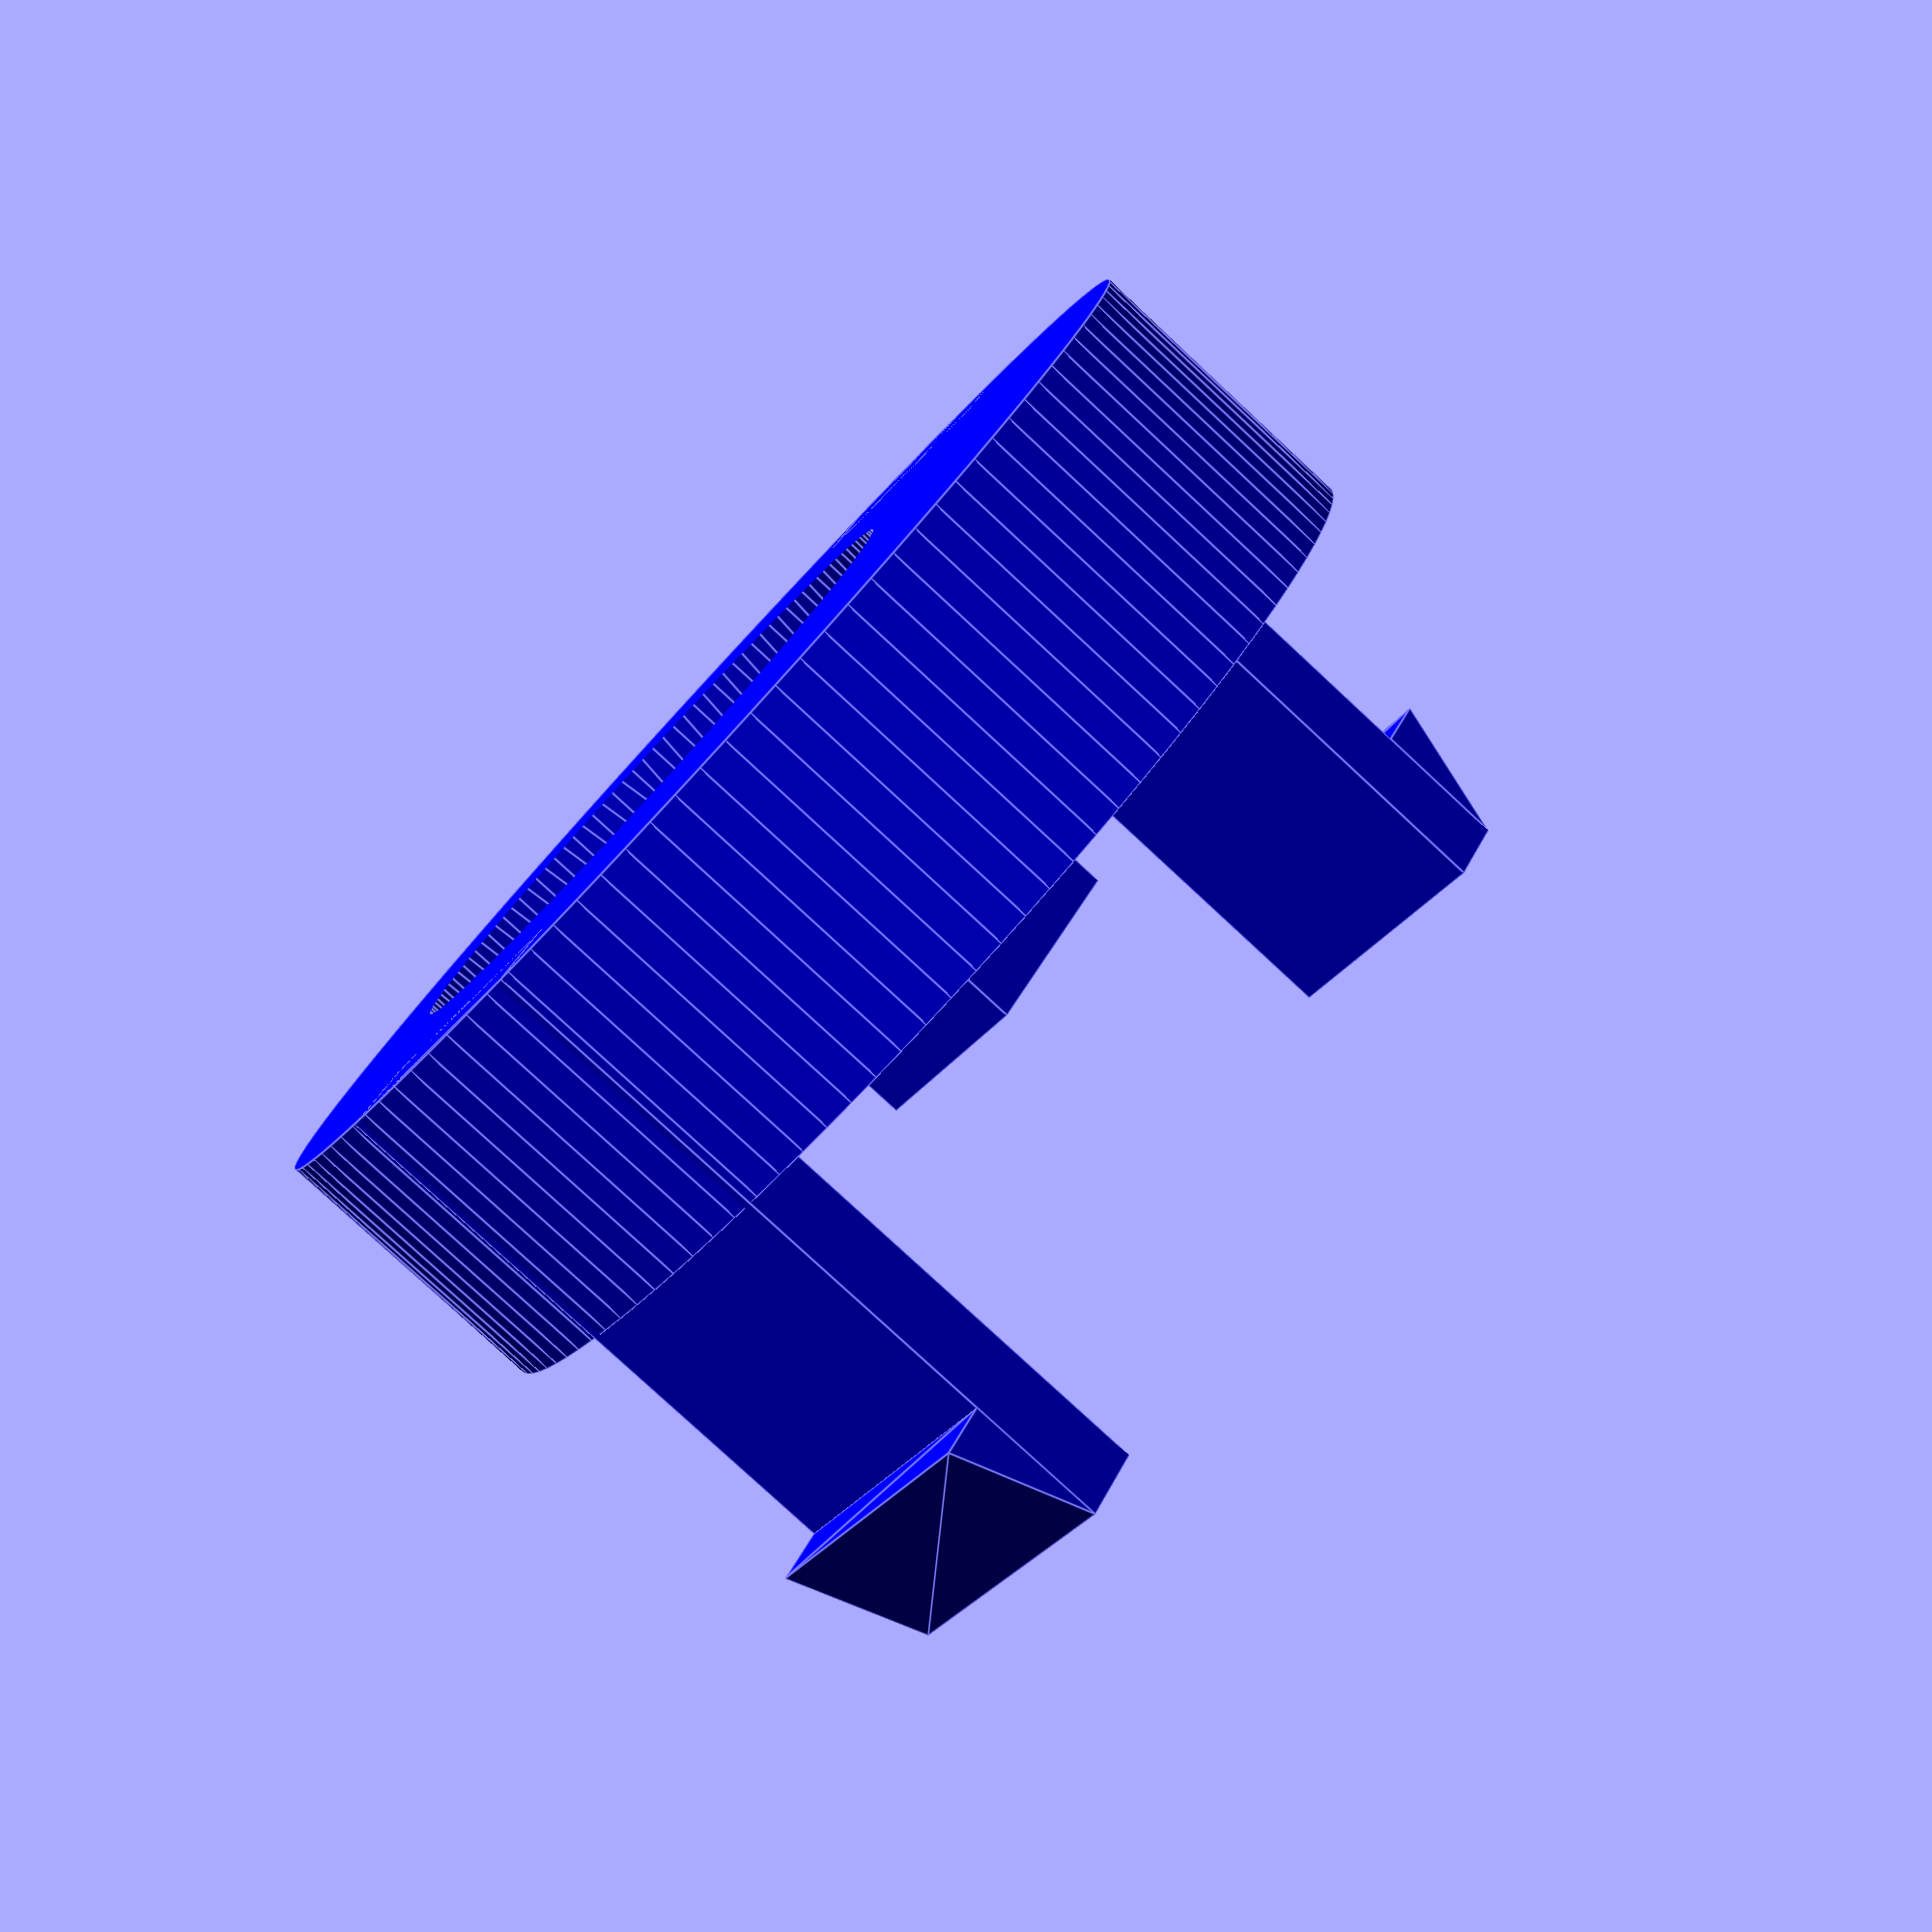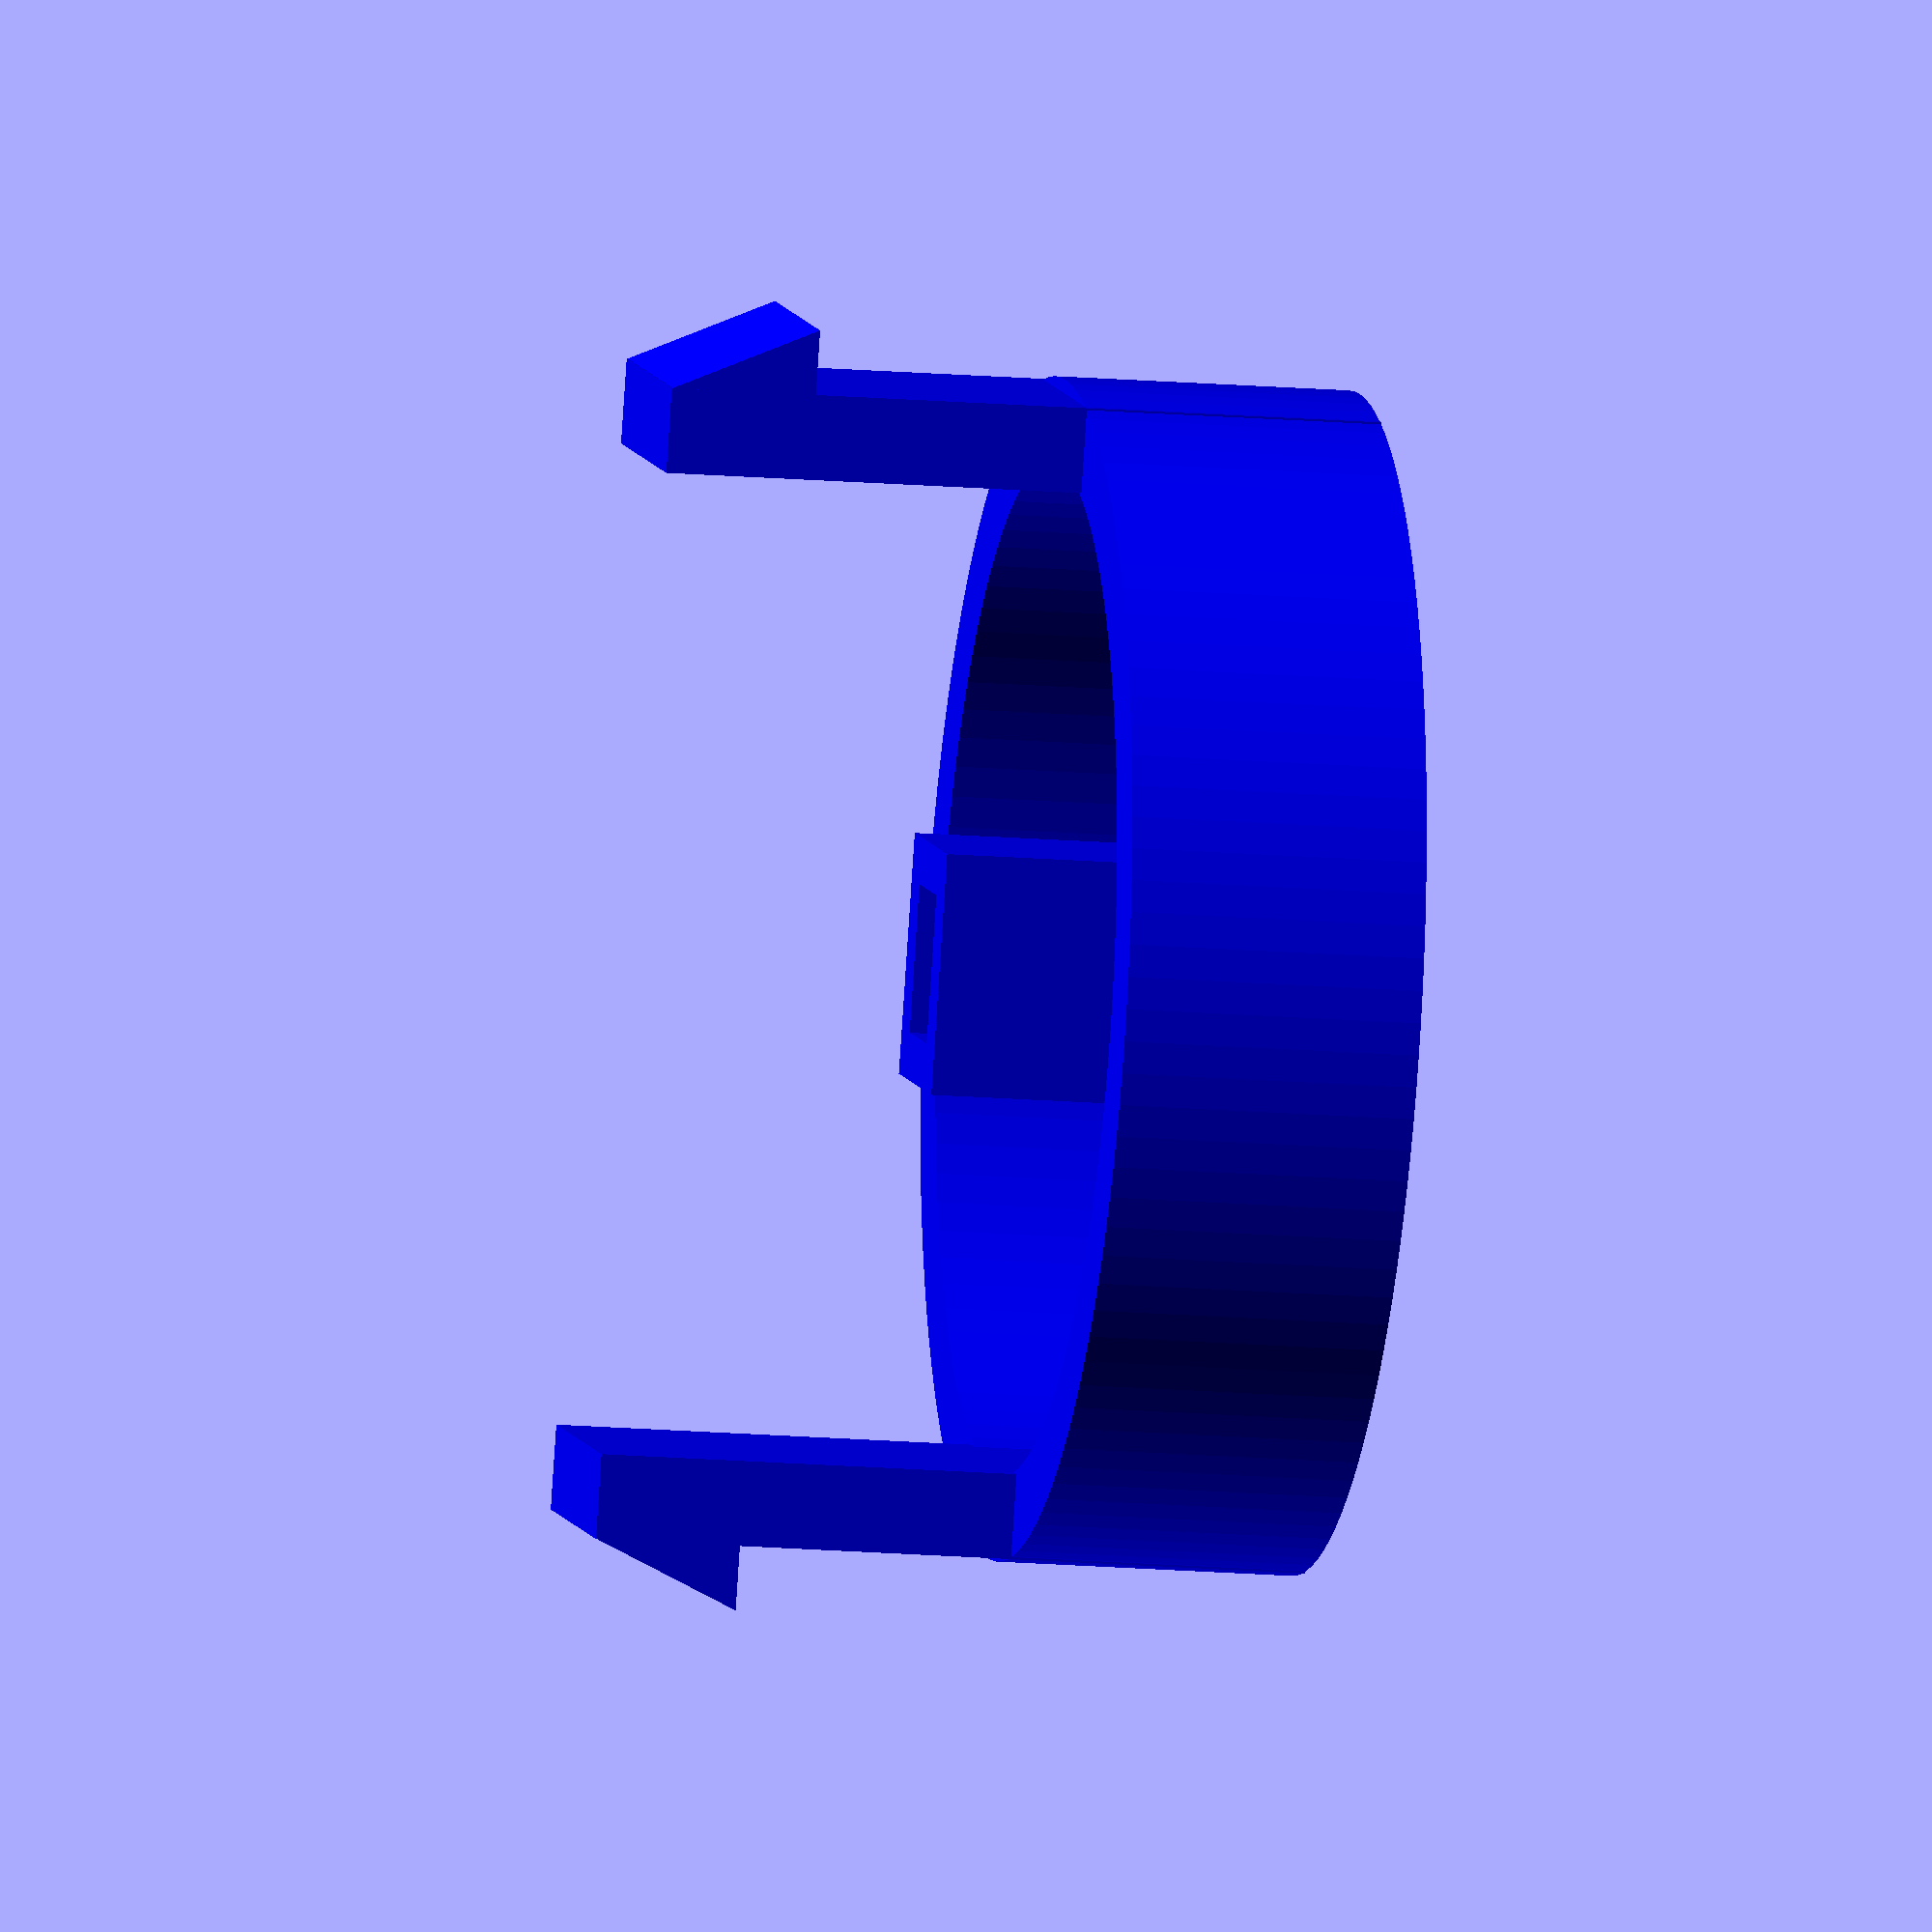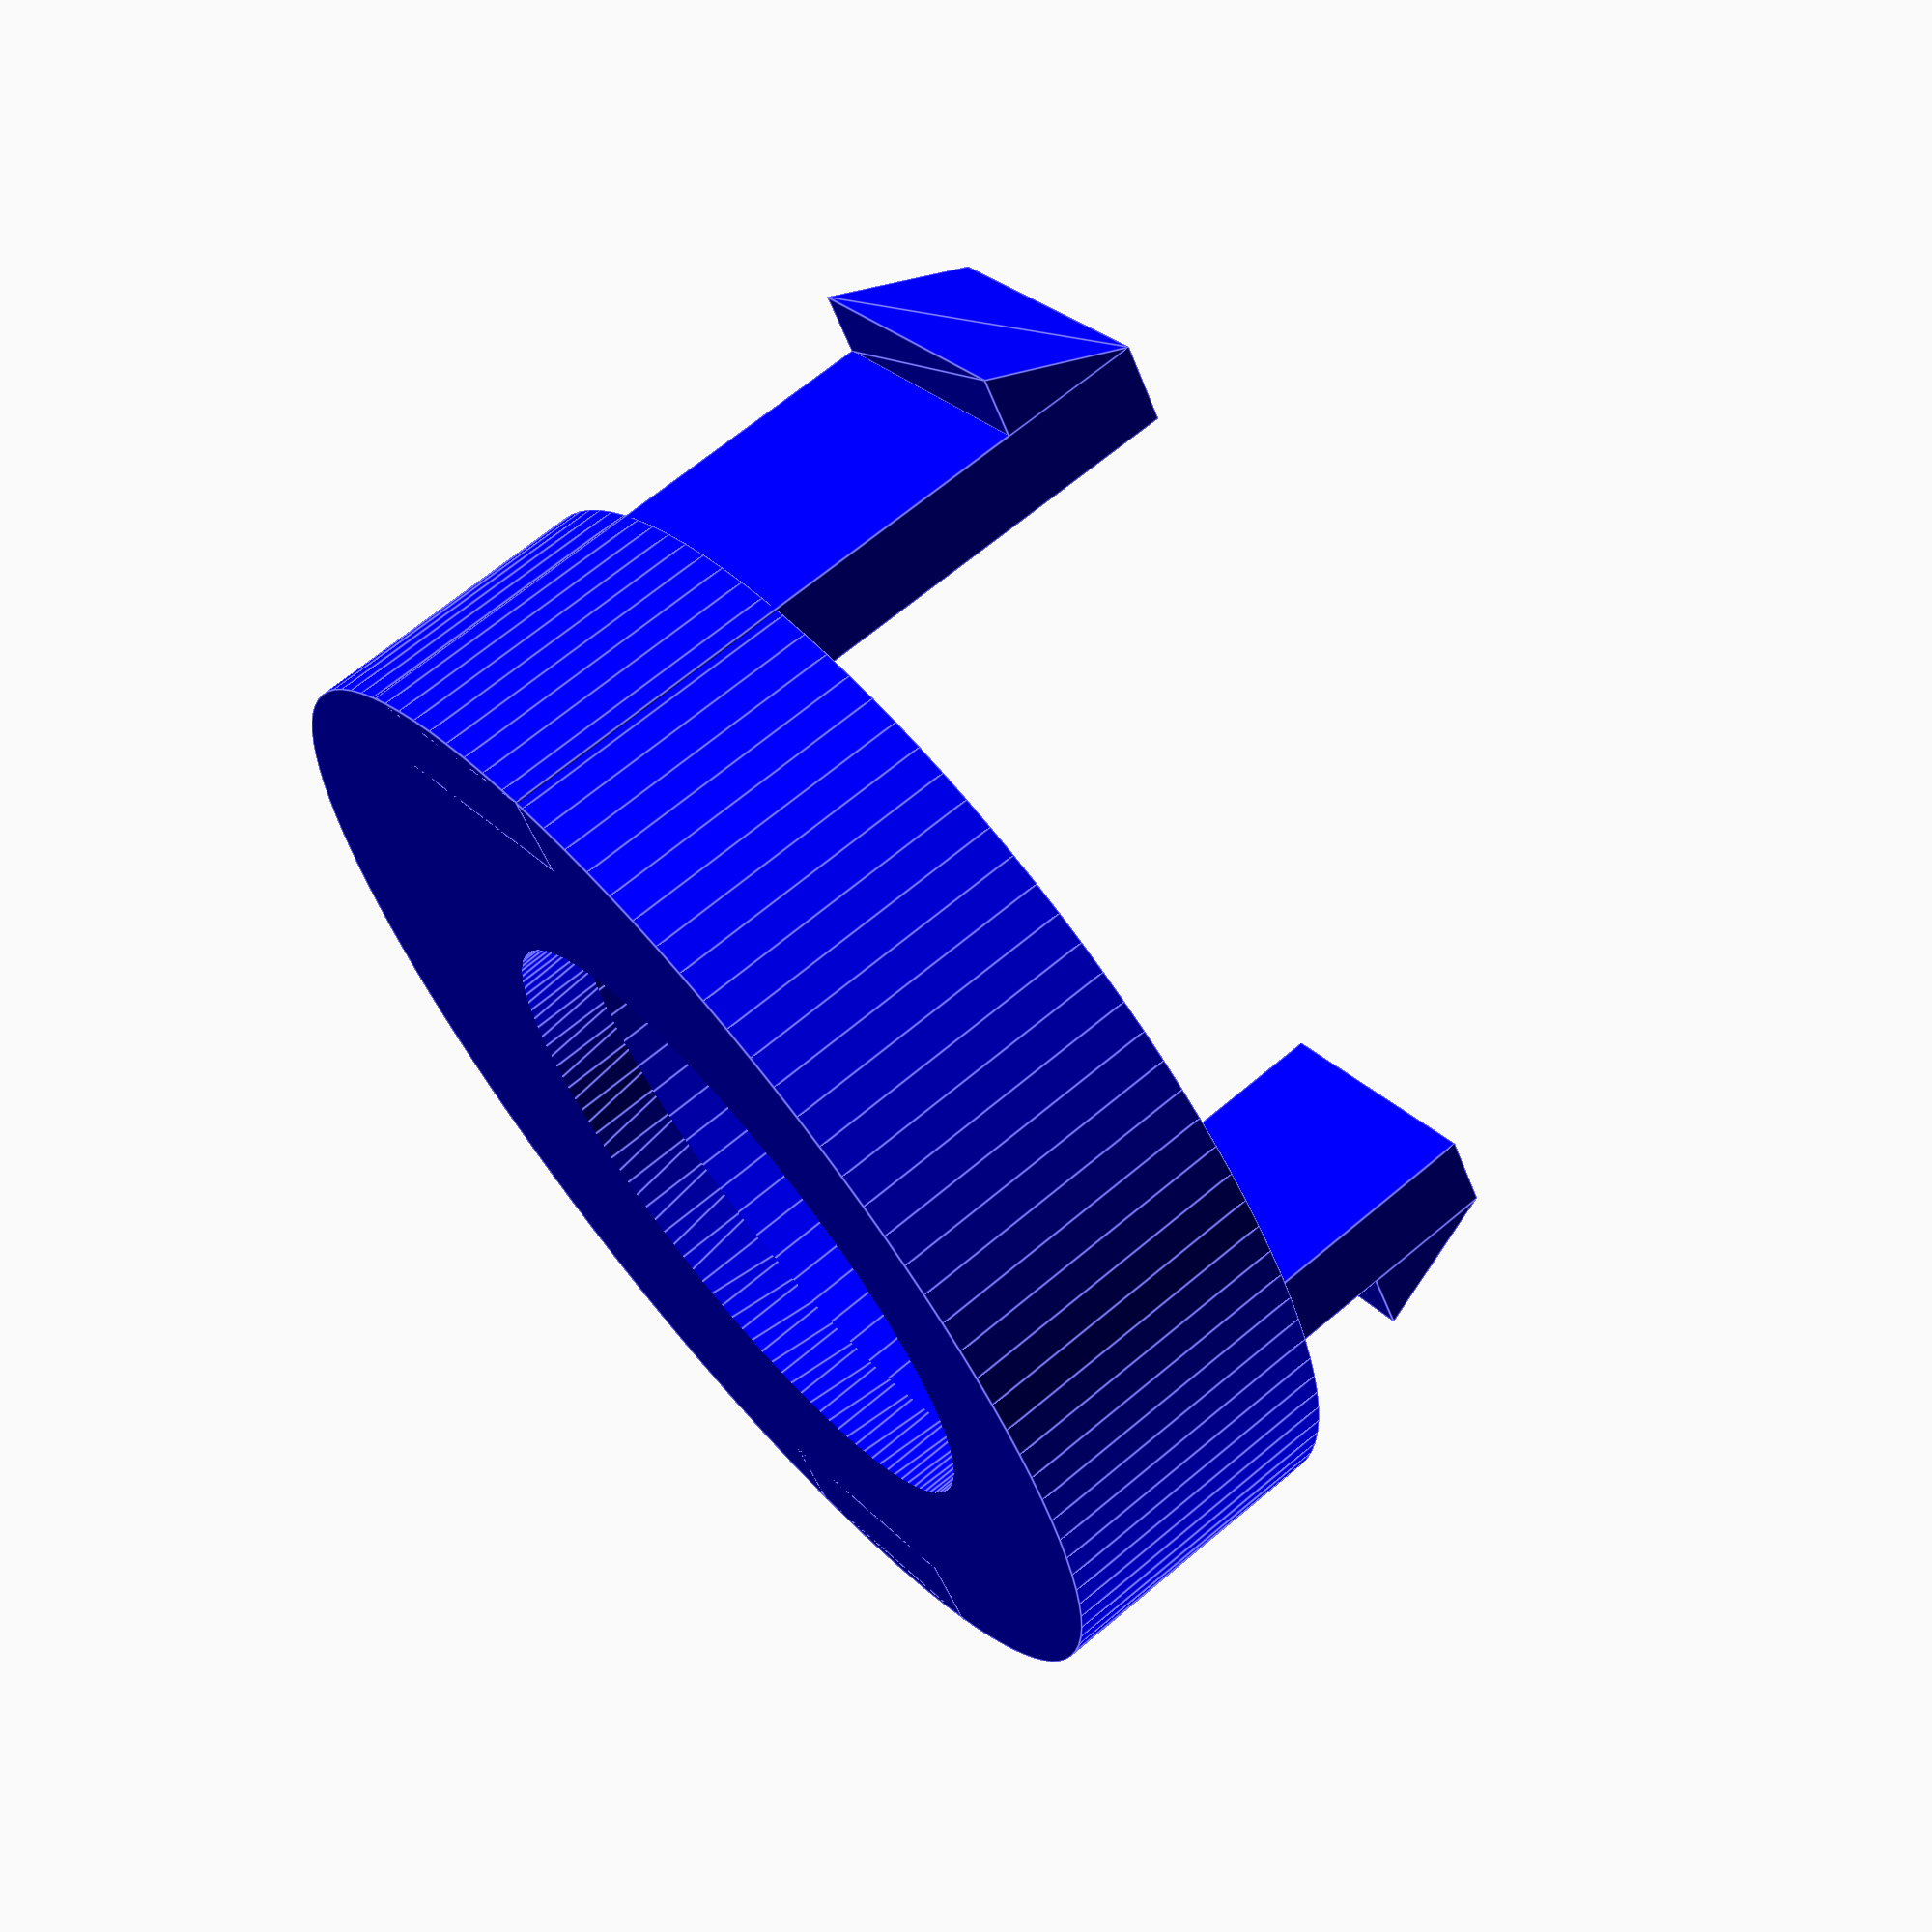
<openscad>
$fa=1;
$fs=.7;

button_outer_diameter = 25.55;
button_outer_r = button_outer_diameter / 2;
button_wall_height = 6.44;
button_wall_thickness = 1.84;
button_face_thickness = 1.6;

button_prong_height = 15.52; // from face of button
button_prong_width = 5.85;
button_prong_thickness = button_wall_thickness;

button_clip_overhang = 1.4;
button_clip_height = 3.15;

button_plunger_height = 8.7;
button_plunger_thickness=5.22;  //same access as prong thickness
button_plunger_width=4.2;
plunger_hollow_thickness=3.22;
plunger_hollow_width=2.2;
plunger_hollow_depth=3.88;

cutout_height=1;

color("blue")

difference(){
button();

//fb_side=24;
//translate([-fb_side/2,-fb_side/2,0])
//cube([fb_side,fb_side,4]);

translate([0,-2,button_face_thickness*2])
resize([0,0,button_face_thickness*4])
dva_cutout();
}

module dva_cutout(){
difference() {
color("pink")

rotate(a=180, v=[0,1,0])
dva_backdrop();

color("white")
rotate(a=180, v=[0,1,0])
resize([button_outer_r, button_outer_r, 2])
dva_logo();
}
}

module button(){
difference(){
  cylinder(h=button_wall_height, r=button_outer_r);
  //hollow out the button bottom
  translate([0,0,button_face_thickness]) // raise it to allow the face
    cylinder(h=button_wall_height, r=button_outer_r-(button_wall_thickness));
}

prong_offset_x = button_outer_r - button_prong_thickness - 0.3;
prong_offset_y = button_prong_width / 2;

translate([prong_offset_x, -prong_offset_y, 0])
prong();

translate([-prong_offset_x, prong_offset_y, 0])
rotate(a=180, v=[0,0,1])
prong();

//plunger
difference(){
translate([-button_plunger_thickness/2, -button_plunger_width/2, 0])
cube([button_plunger_thickness, button_plunger_width, button_plunger_height]);
//hollow
translate([-plunger_hollow_thickness/2, -plunger_hollow_width/2, button_plunger_height-plunger_hollow_depth+0.01])
cube([plunger_hollow_thickness, plunger_hollow_width, plunger_hollow_depth]);
}



}

module prong(){
  cube([button_prong_thickness, button_prong_width, button_prong_height]);
  
  clip_x = button_clip_overhang;
  clip_y = button_clip_height;
  clip_inset = 0.01; //to make sure the surfaces join
  
  translate([button_prong_thickness-clip_inset, button_prong_width, button_prong_height - button_clip_height])
  rotate(a=90, v=[1,0,0])
  linear_extrude(height=button_prong_width)
  polygon(points=[ [0, 0], [clip_x + clip_inset, 0], [0, clip_y] ]);
}

module dva_backdrop(){
  linear_extrude(height=cutout_height)
  circle(r=7.08);
}

module dva_logo() {
logo_path = "dva_logo_white_on_black_no_pupils.png";

translate([0,0,-0.5])
  difference(){
    resize(newsize=[0,0,3])
      surface(file=logo_path, center=true);

    translate([0, 0, -0.5])
      cube([200,200,1], center=true);
}
}

</openscad>
<views>
elev=79.9 azim=235.5 roll=227.1 proj=p view=edges
elev=15.5 azim=291.5 roll=79.7 proj=o view=wireframe
elev=113.5 azim=302.0 roll=310.3 proj=p view=edges
</views>
